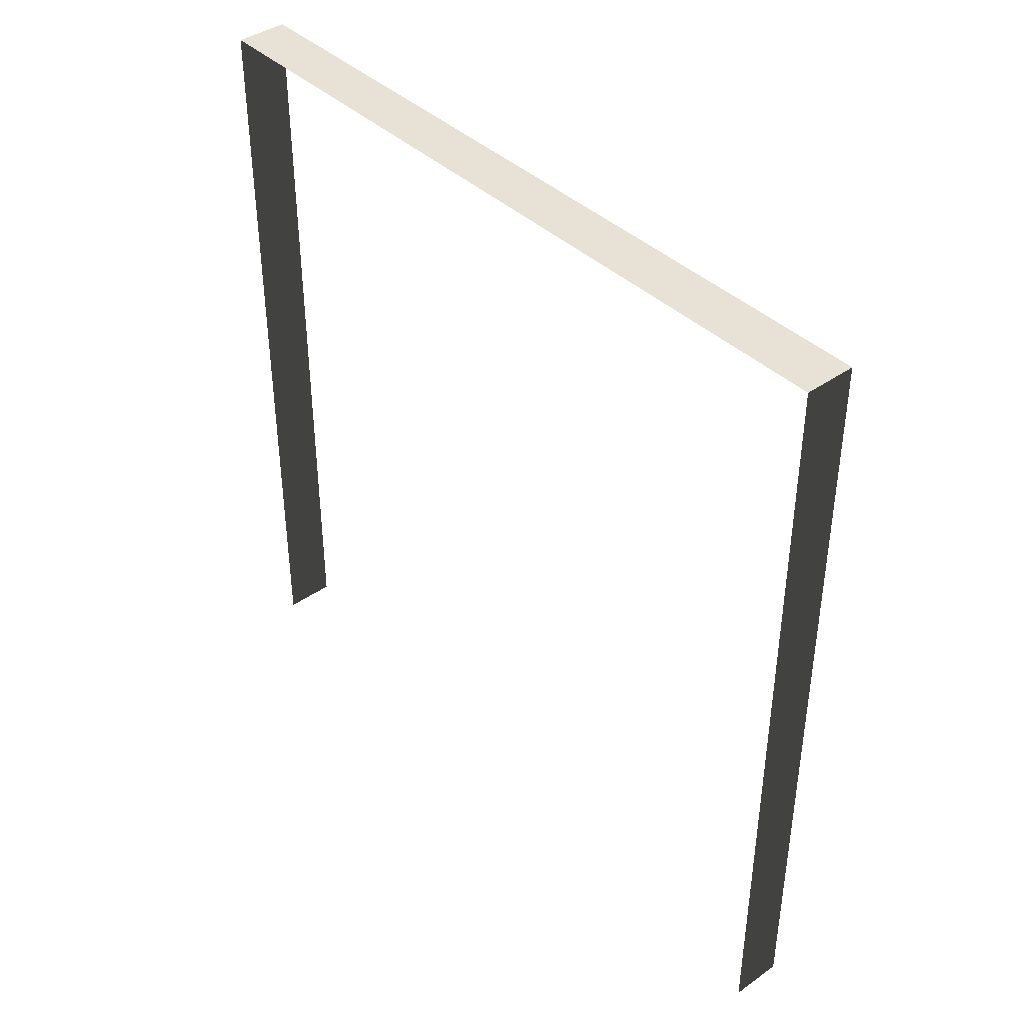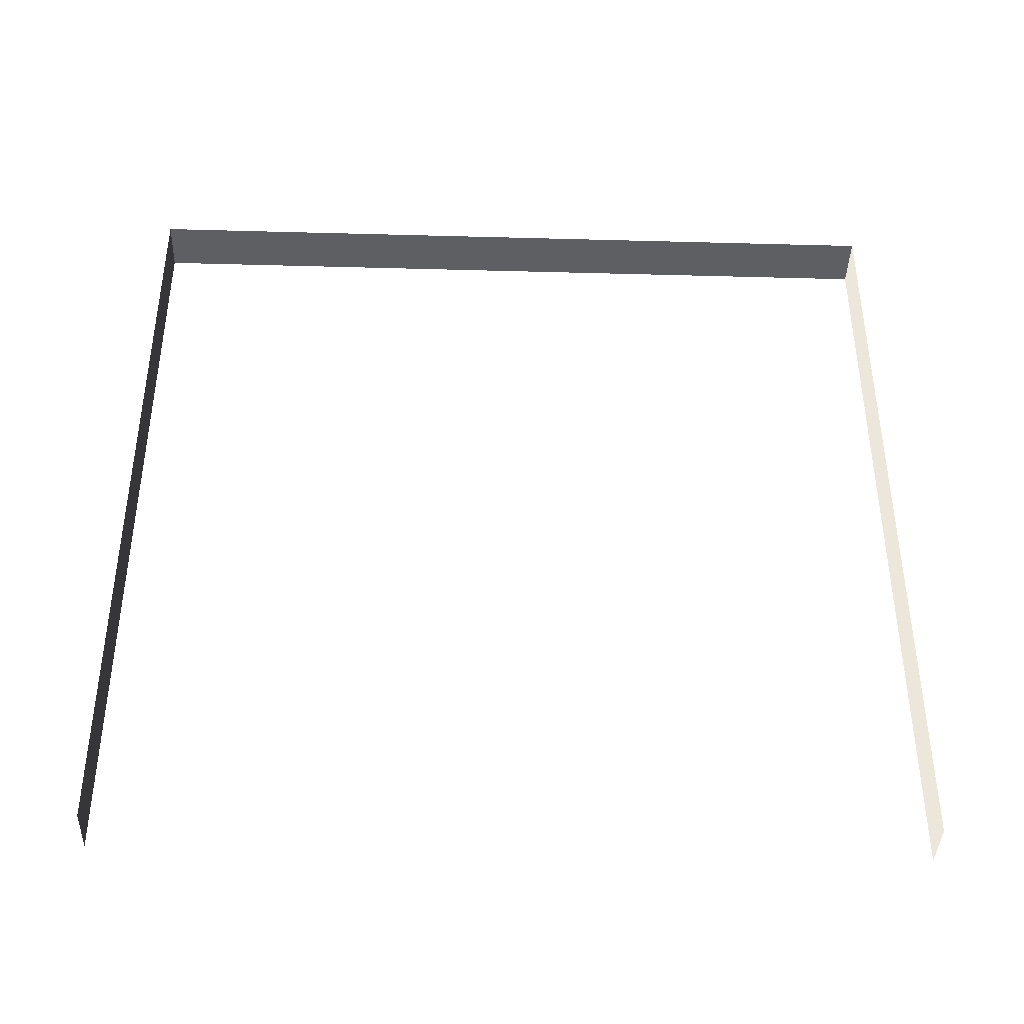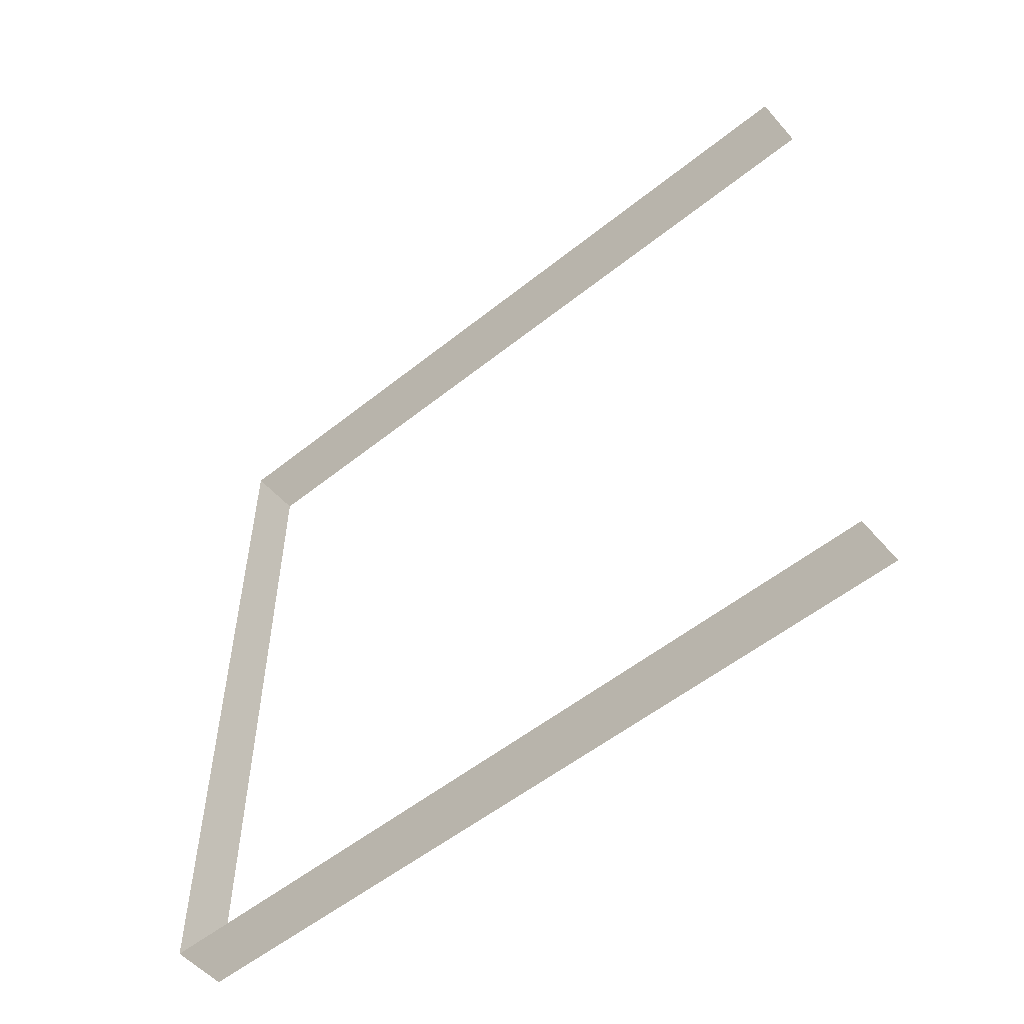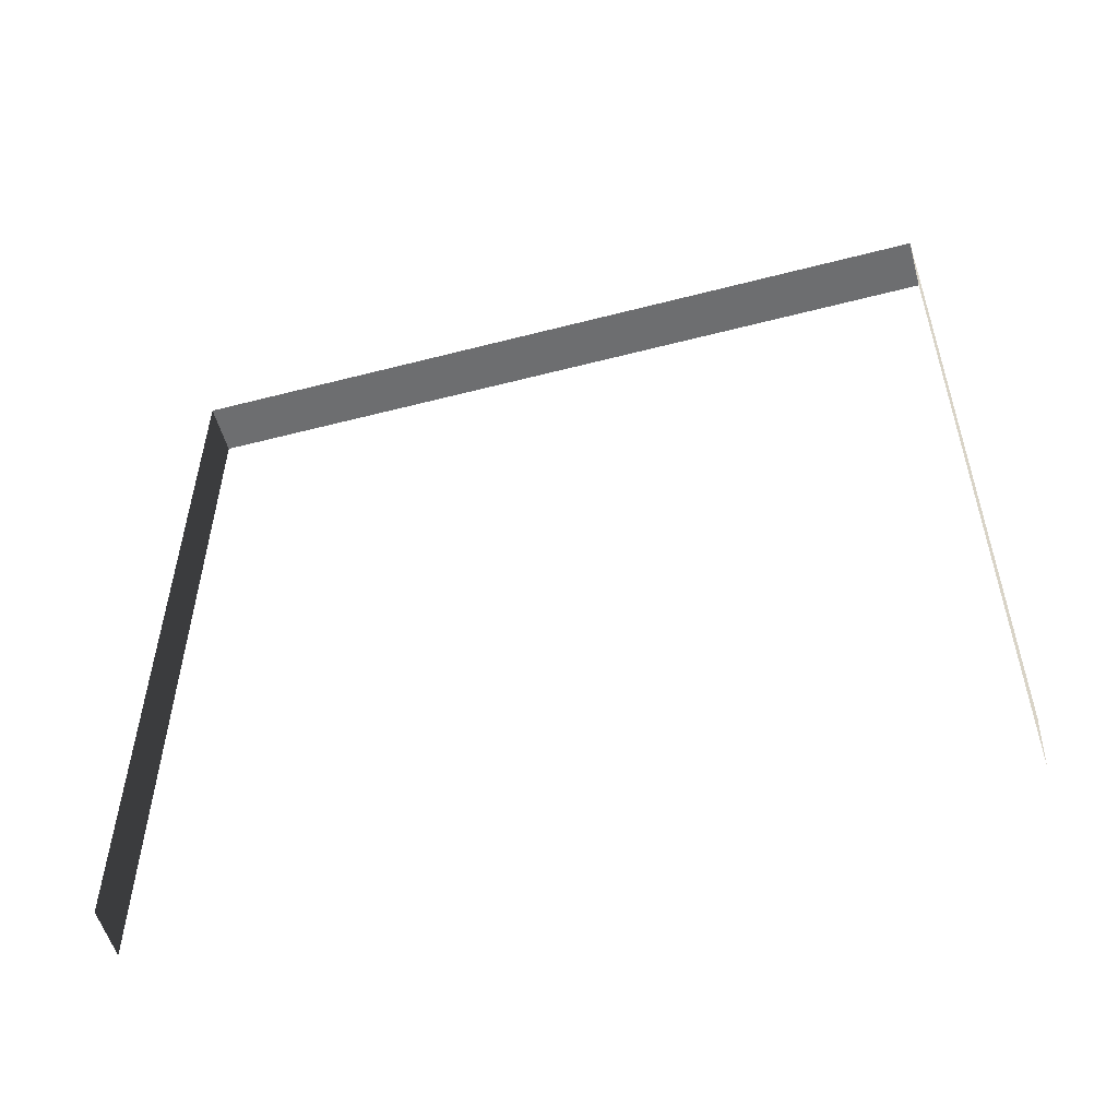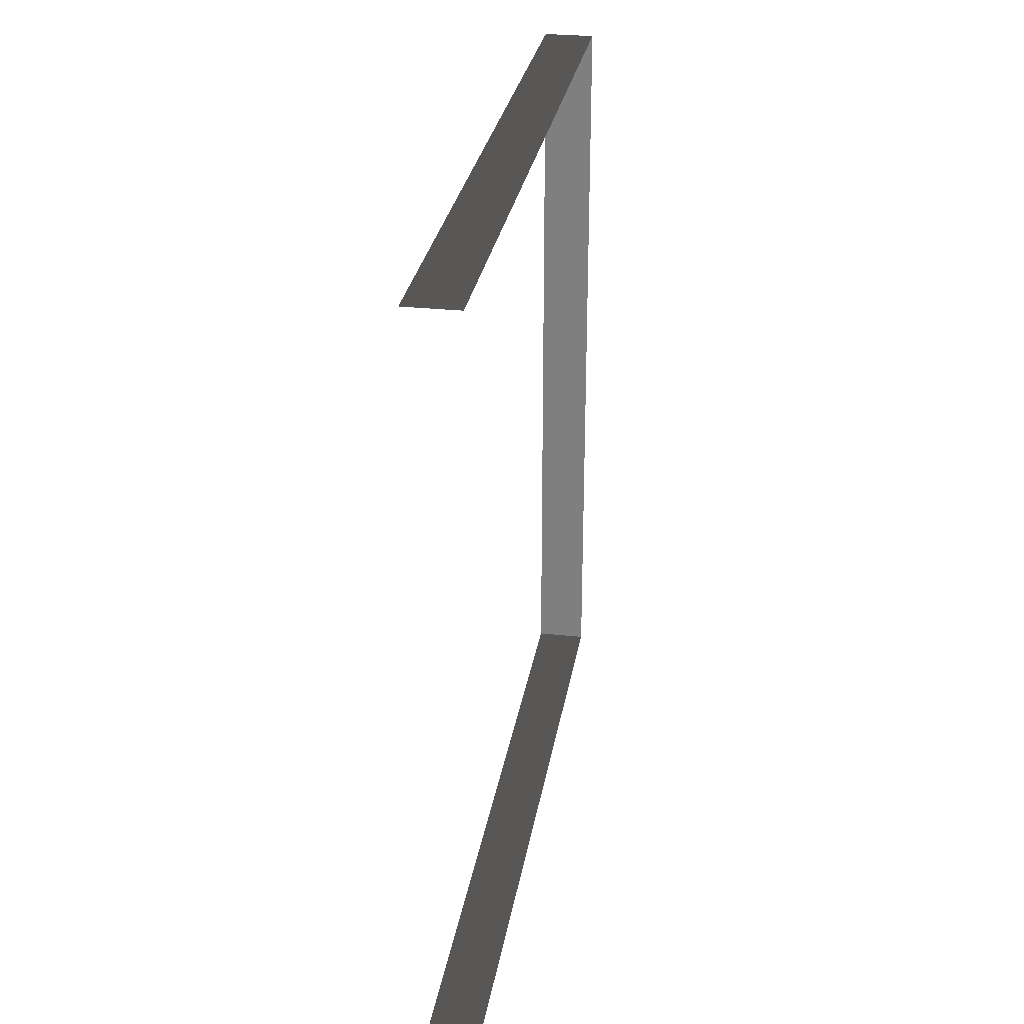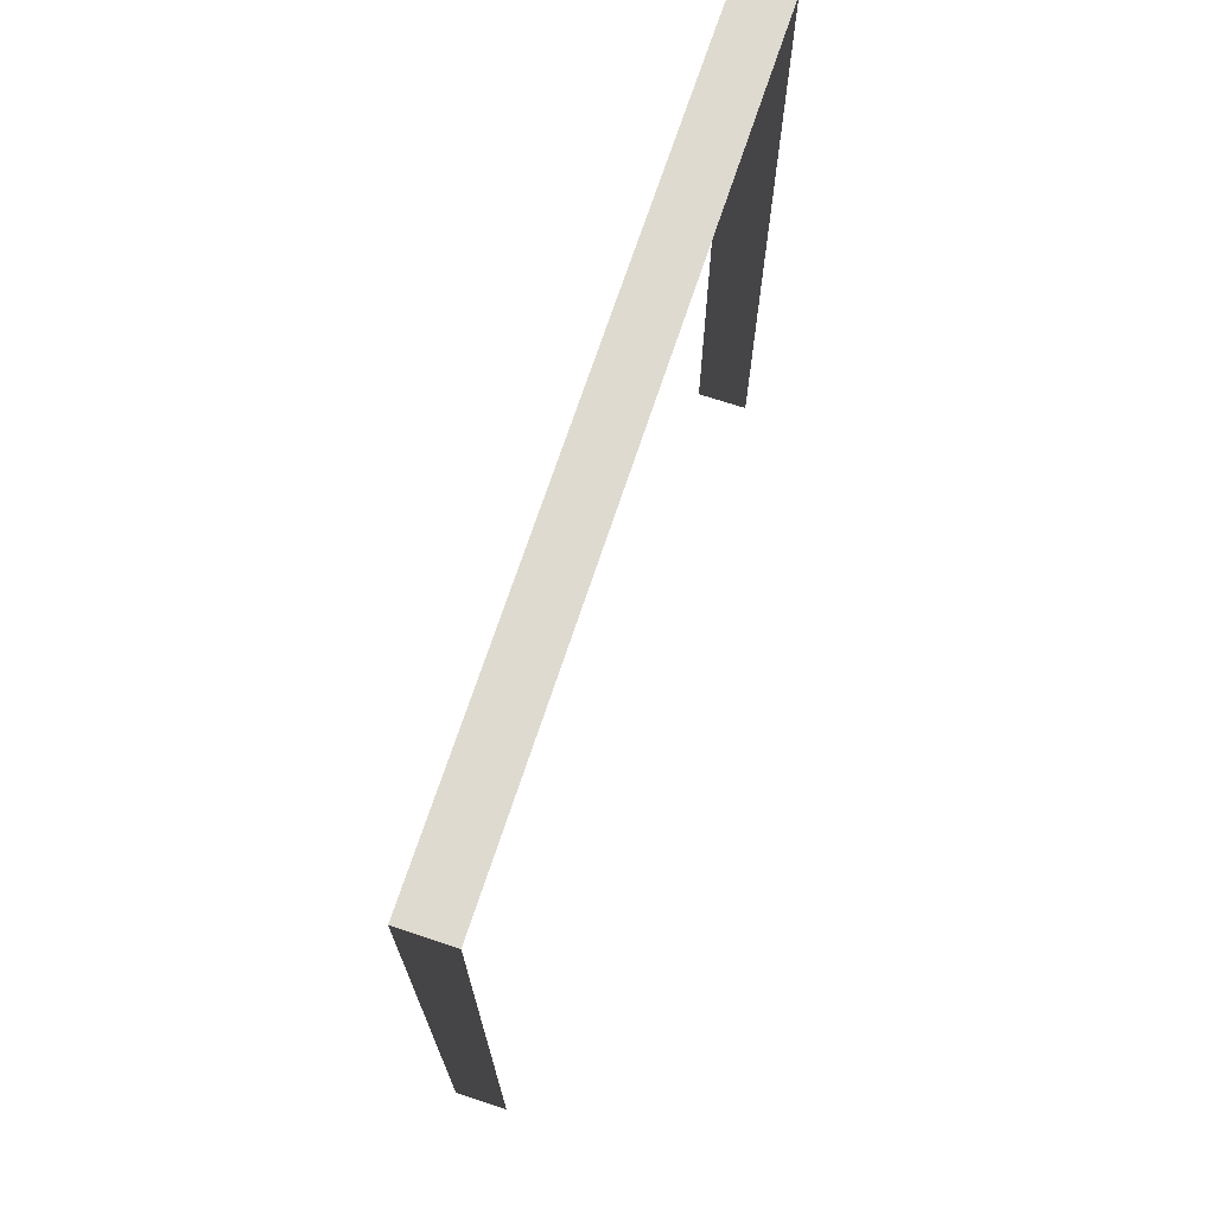
<metadata>
{"format":"obj","ext":"obj","renderer":"f3d","projection":"perspective","resolution":1024,"background":"white","views":[{"elev":40.4,"azim":-40.8,"up":"+Y"},{"elev":-40.4,"azim":88.1,"up":"+Y"},{"elev":-54.2,"azim":-49.6,"up":"+Z"},{"elev":-54.3,"azim":-74.6,"up":"+Y"},{"elev":28.6,"azim":9.3,"up":"+Z"},{"elev":70.7,"azim":18.3,"up":"+Y"}]}
</metadata>
<code>
v -0.2 3 3
v -1.04e-07 3 -2.282e-07
v -5.668e-08 3 3
v -0.2 3 -2.117e-07
v -0.2 3 -2.117e-07
v -1.04e-07 -8.41e-22 -2.282e-07
v -1.04e-07 3 -2.282e-07
v -0.2 -7.781e-22 -2.112e-07
v -5.668e-08 3 3
v -0.2 -2.054e-07 3
v -0.2 3 3
v 3.542e-07 -2.054e-07 3
g wall15_9612_386
f 1 3 2
f 2 4 1
f 5 7 6
f 6 8 5
f 9 11 10
f 10 12 9

</code>
